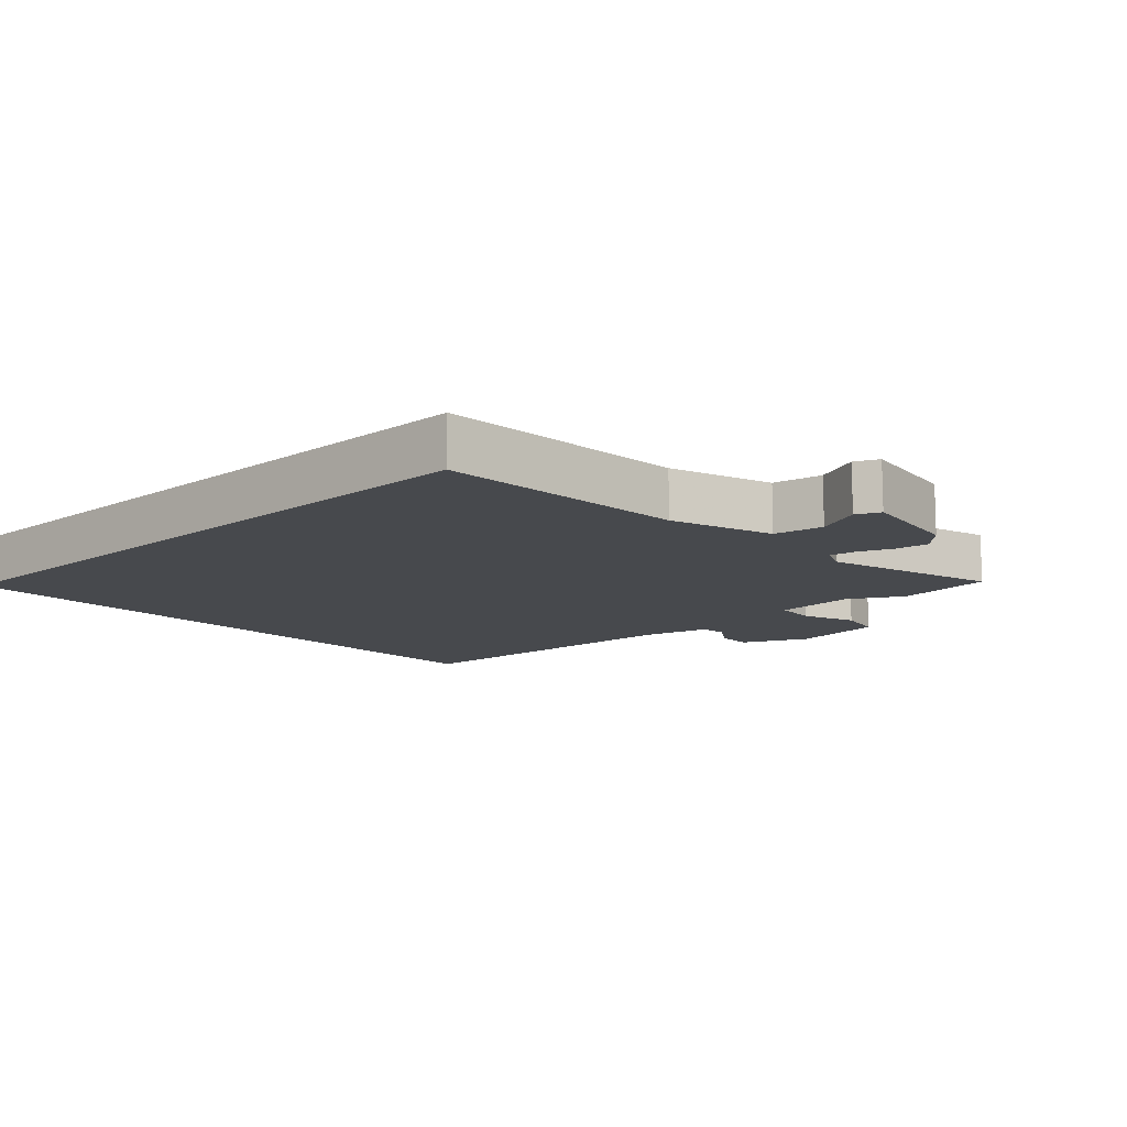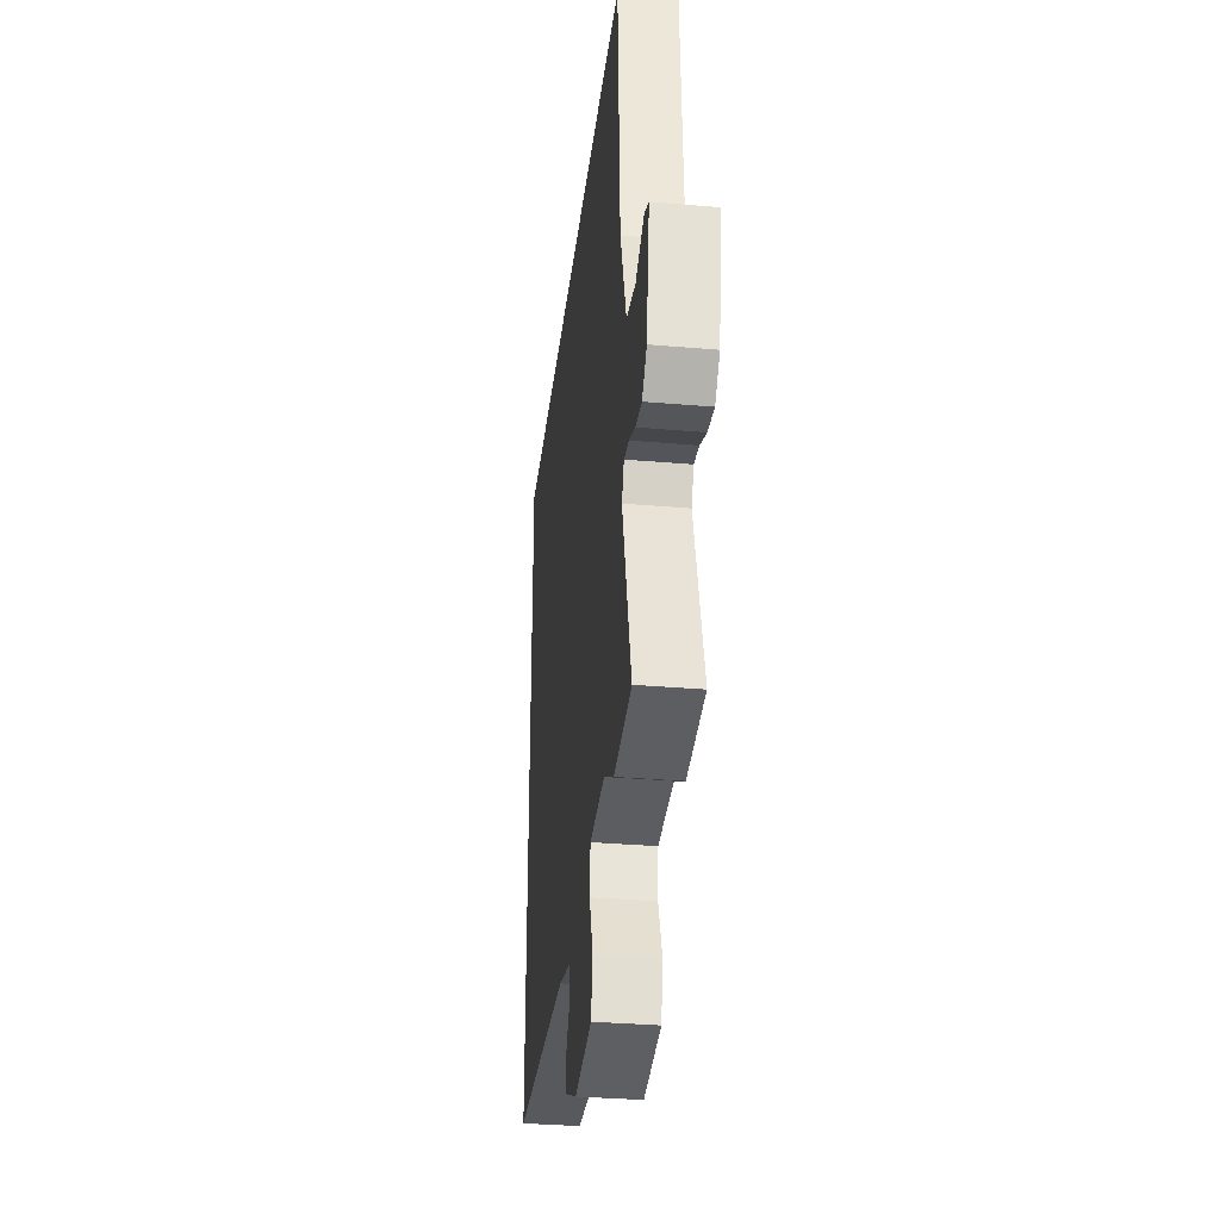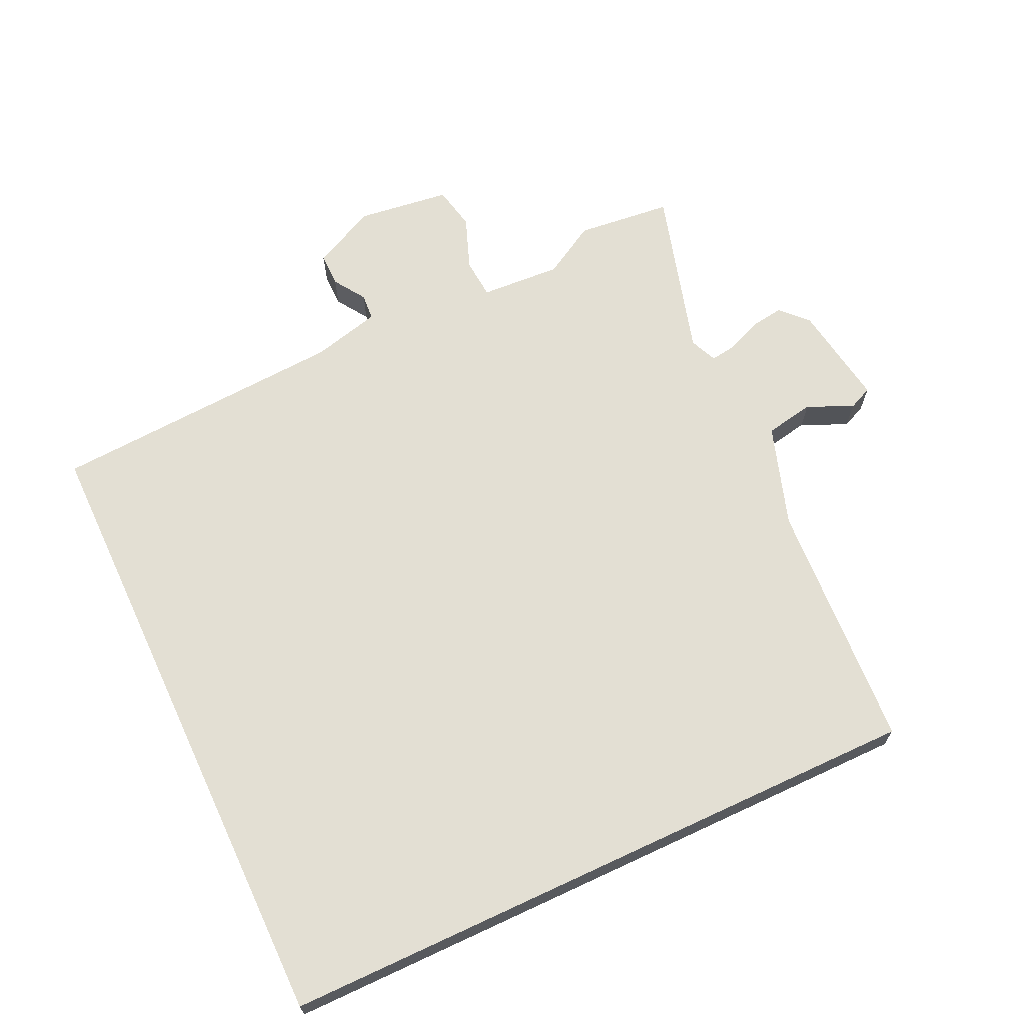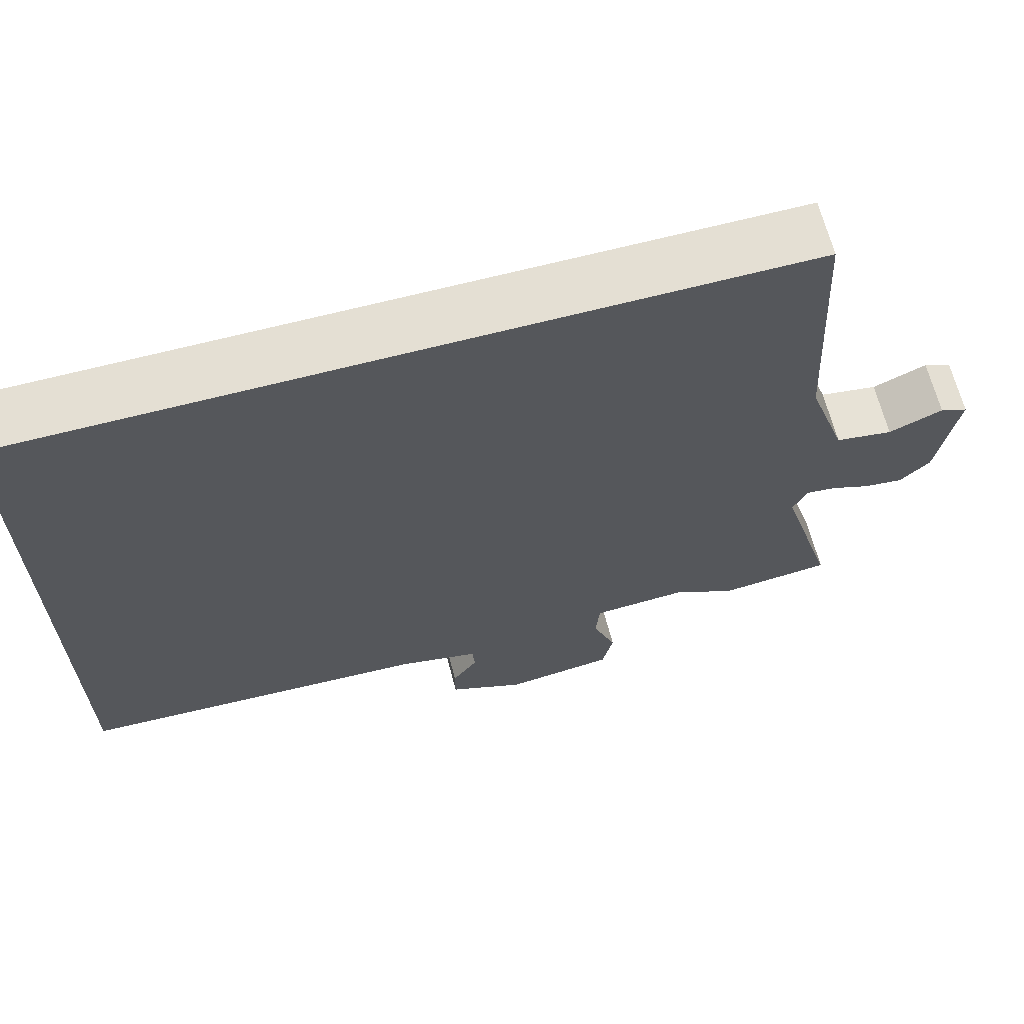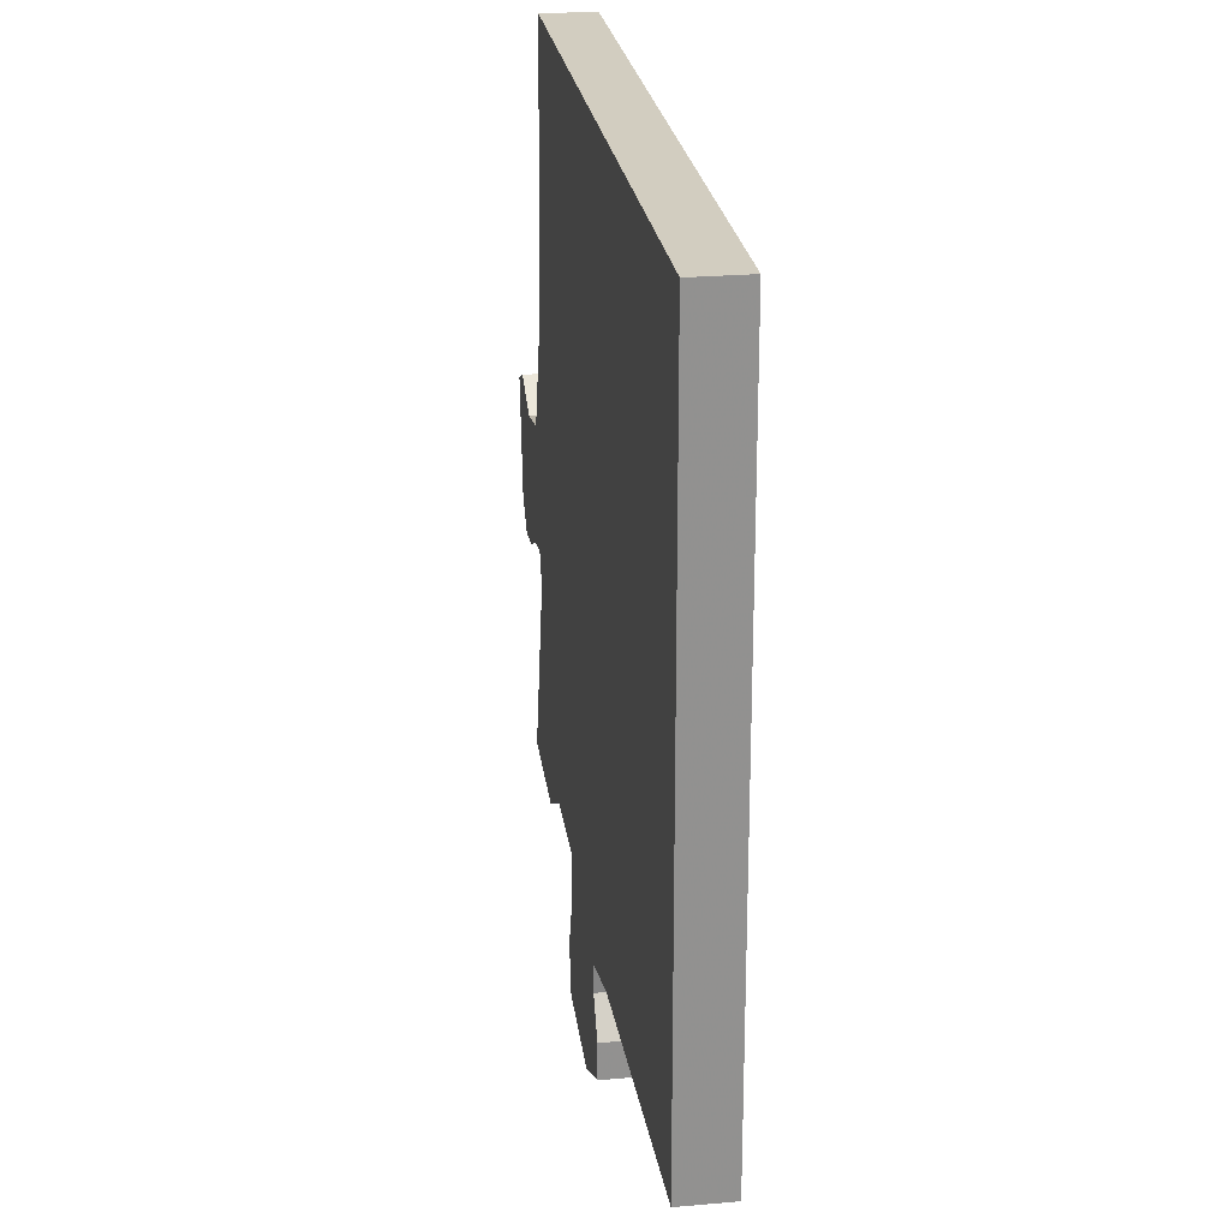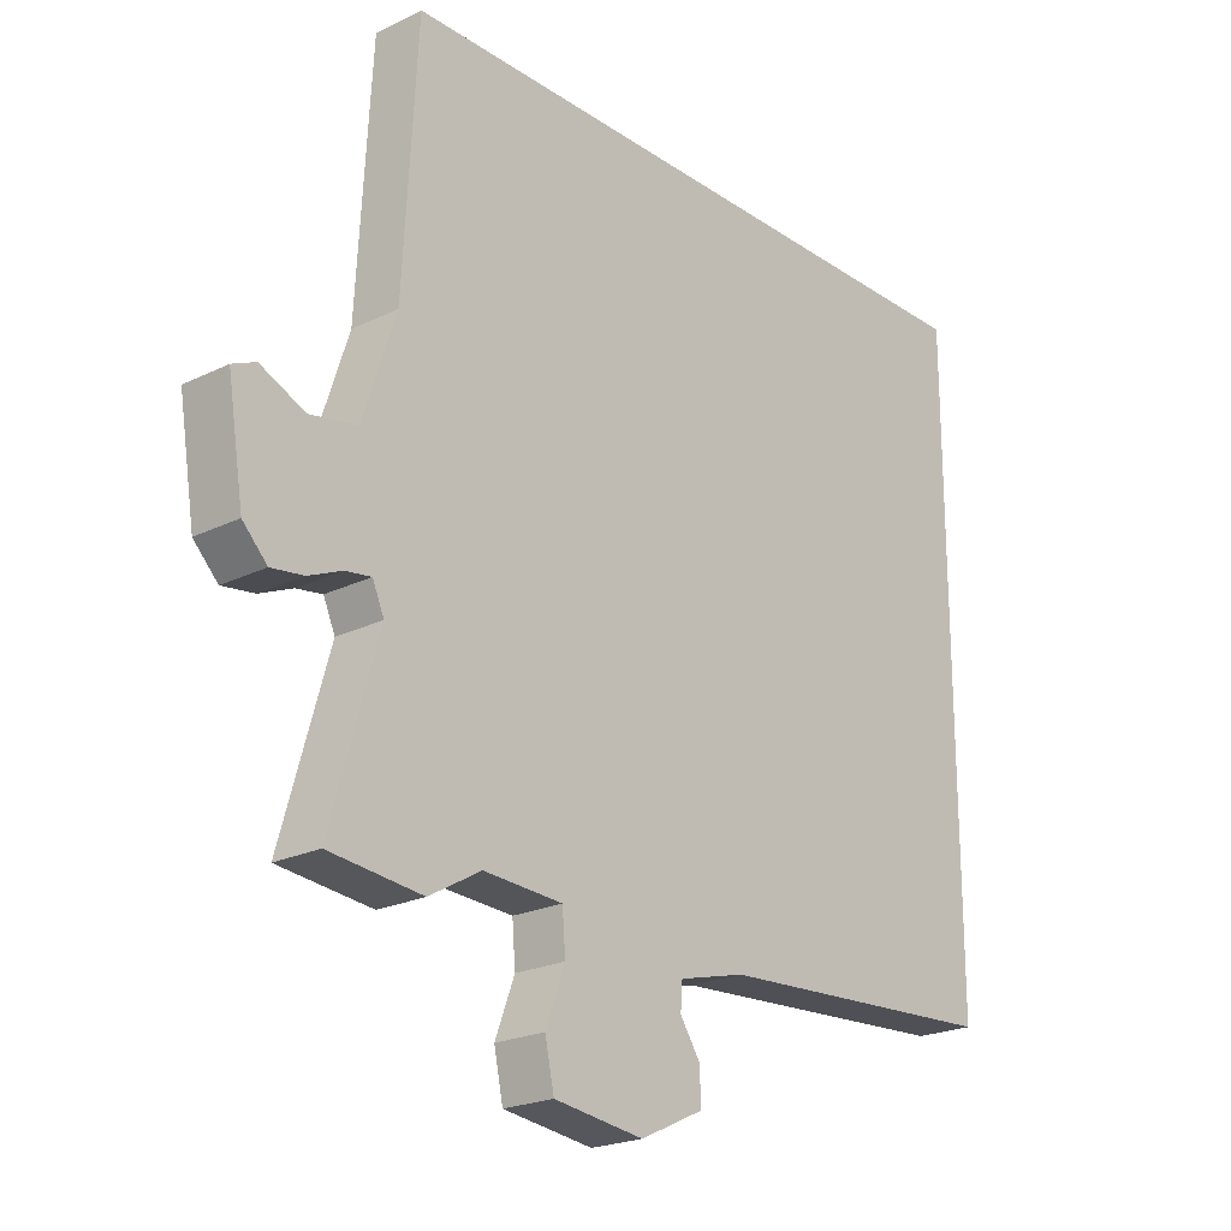
<metadata>
{"format":"obj","ext":"obj","renderer":"f3d","projection":"perspective","resolution":1024,"background":"white","views":[{"elev":-12.2,"azim":43.3,"up":"+Y"},{"elev":-33.4,"azim":83.3,"up":"+Z"},{"elev":67.1,"azim":-25.0,"up":"+Y"},{"elev":66.4,"azim":-14.6,"up":"+Z"},{"elev":24.4,"azim":-98.3,"up":"+Z"},{"elev":-22.1,"azim":130.4,"up":"+Z"}]}
</metadata>
<code>
v -0.5 0.07 -0.453
v -0.5 0.07 0.5
v 0.492 0.07 0.5
v 0.513 0.07 0.121
v 0.563 0.07 -0.033
v 0.637 0.07 -0.047
v 0.706 0.07 -0.016
v 0.742 0.07 -0.032
v 0.717 0.07 -0.188
v 0.679 0.07 -0.227
v 0.629 0.07 -0.22
v 0.578 0.07 -0.198
v 0.538 0.07 -0.192
v 0.52 0.07 -0.233
v 0.593 0.07 -0.49
v 0.449 0.07 -0.505
v 0.369 0.07 -0.459
v 0.247 0.07 -0.466
v 0.242 0.07 -0.527
v 0.272 0.07 -0.607
v 0.258 0.07 -0.673
v 0.119 0.07 -0.691
v 0.022 0.07 -0.645
v 0.022 0.07 -0.594
v 0.054 0.07 -0.546
v 0.051 0.07 -0.506
v -0.052 0.07 -0.48
v -0.5 0 -0.453
v -0.5 0 0.5
v 0.492 0 0.5
v 0.513 0 0.121
v 0.563 0 -0.033
v 0.637 0 -0.047
v 0.706 0 -0.016
v 0.742 0 -0.032
v 0.717 0 -0.188
v 0.679 0 -0.227
v 0.629 0 -0.22
v 0.578 0 -0.198
v 0.538 0 -0.192
v 0.52 0 -0.233
v 0.593 0 -0.49
v 0.449 0 -0.505
v 0.369 0 -0.459
v 0.247 0 -0.466
v 0.242 0 -0.527
v 0.272 0 -0.607
v 0.258 0 -0.673
v 0.119 0 -0.691
v 0.022 0 -0.645
v 0.022 0 -0.594
v 0.054 0 -0.546
v 0.051 0 -0.506
v -0.052 0 -0.48
f 22 23 24 25
f 22 25 26
f 19 20 21 22
f 18 19 22 26
f 14 15 16 17
f 13 14 17 18
f 9 10 11 12
f 9 12 13
f 6 7 8 9
f 5 6 9 13
f 4 5 13 18
f 27 1 2 3
f 18 26 27
f 3 4 18 27
f 52 51 50 49
f 53 52 49
f 49 48 47 46
f 53 49 46 45
f 44 43 42 41
f 45 44 41 40
f 39 38 37 36
f 40 39 36
f 36 35 34 33
f 40 36 33 32
f 45 40 32 31
f 30 29 28 54
f 54 53 45
f 54 45 31 30
f 1 28 29 2
f 2 29 30 3
f 3 30 31 4
f 4 31 32 5
f 5 32 33 6
f 6 33 34 7
f 7 34 35 8
f 8 35 36 9
f 9 36 37 10
f 10 37 38 11
f 11 38 39 12
f 12 39 40 13
f 13 40 41 14
f 14 41 42 15
f 15 42 43 16
f 16 43 44 17
f 17 44 45 18
f 18 45 46 19
f 19 46 47 20
f 20 47 48 21
f 21 48 49 22
f 22 49 50 23
f 23 50 51 24
f 24 51 52 25
f 25 52 53 26
f 26 53 54 27
f 27 54 28 1

</code>
